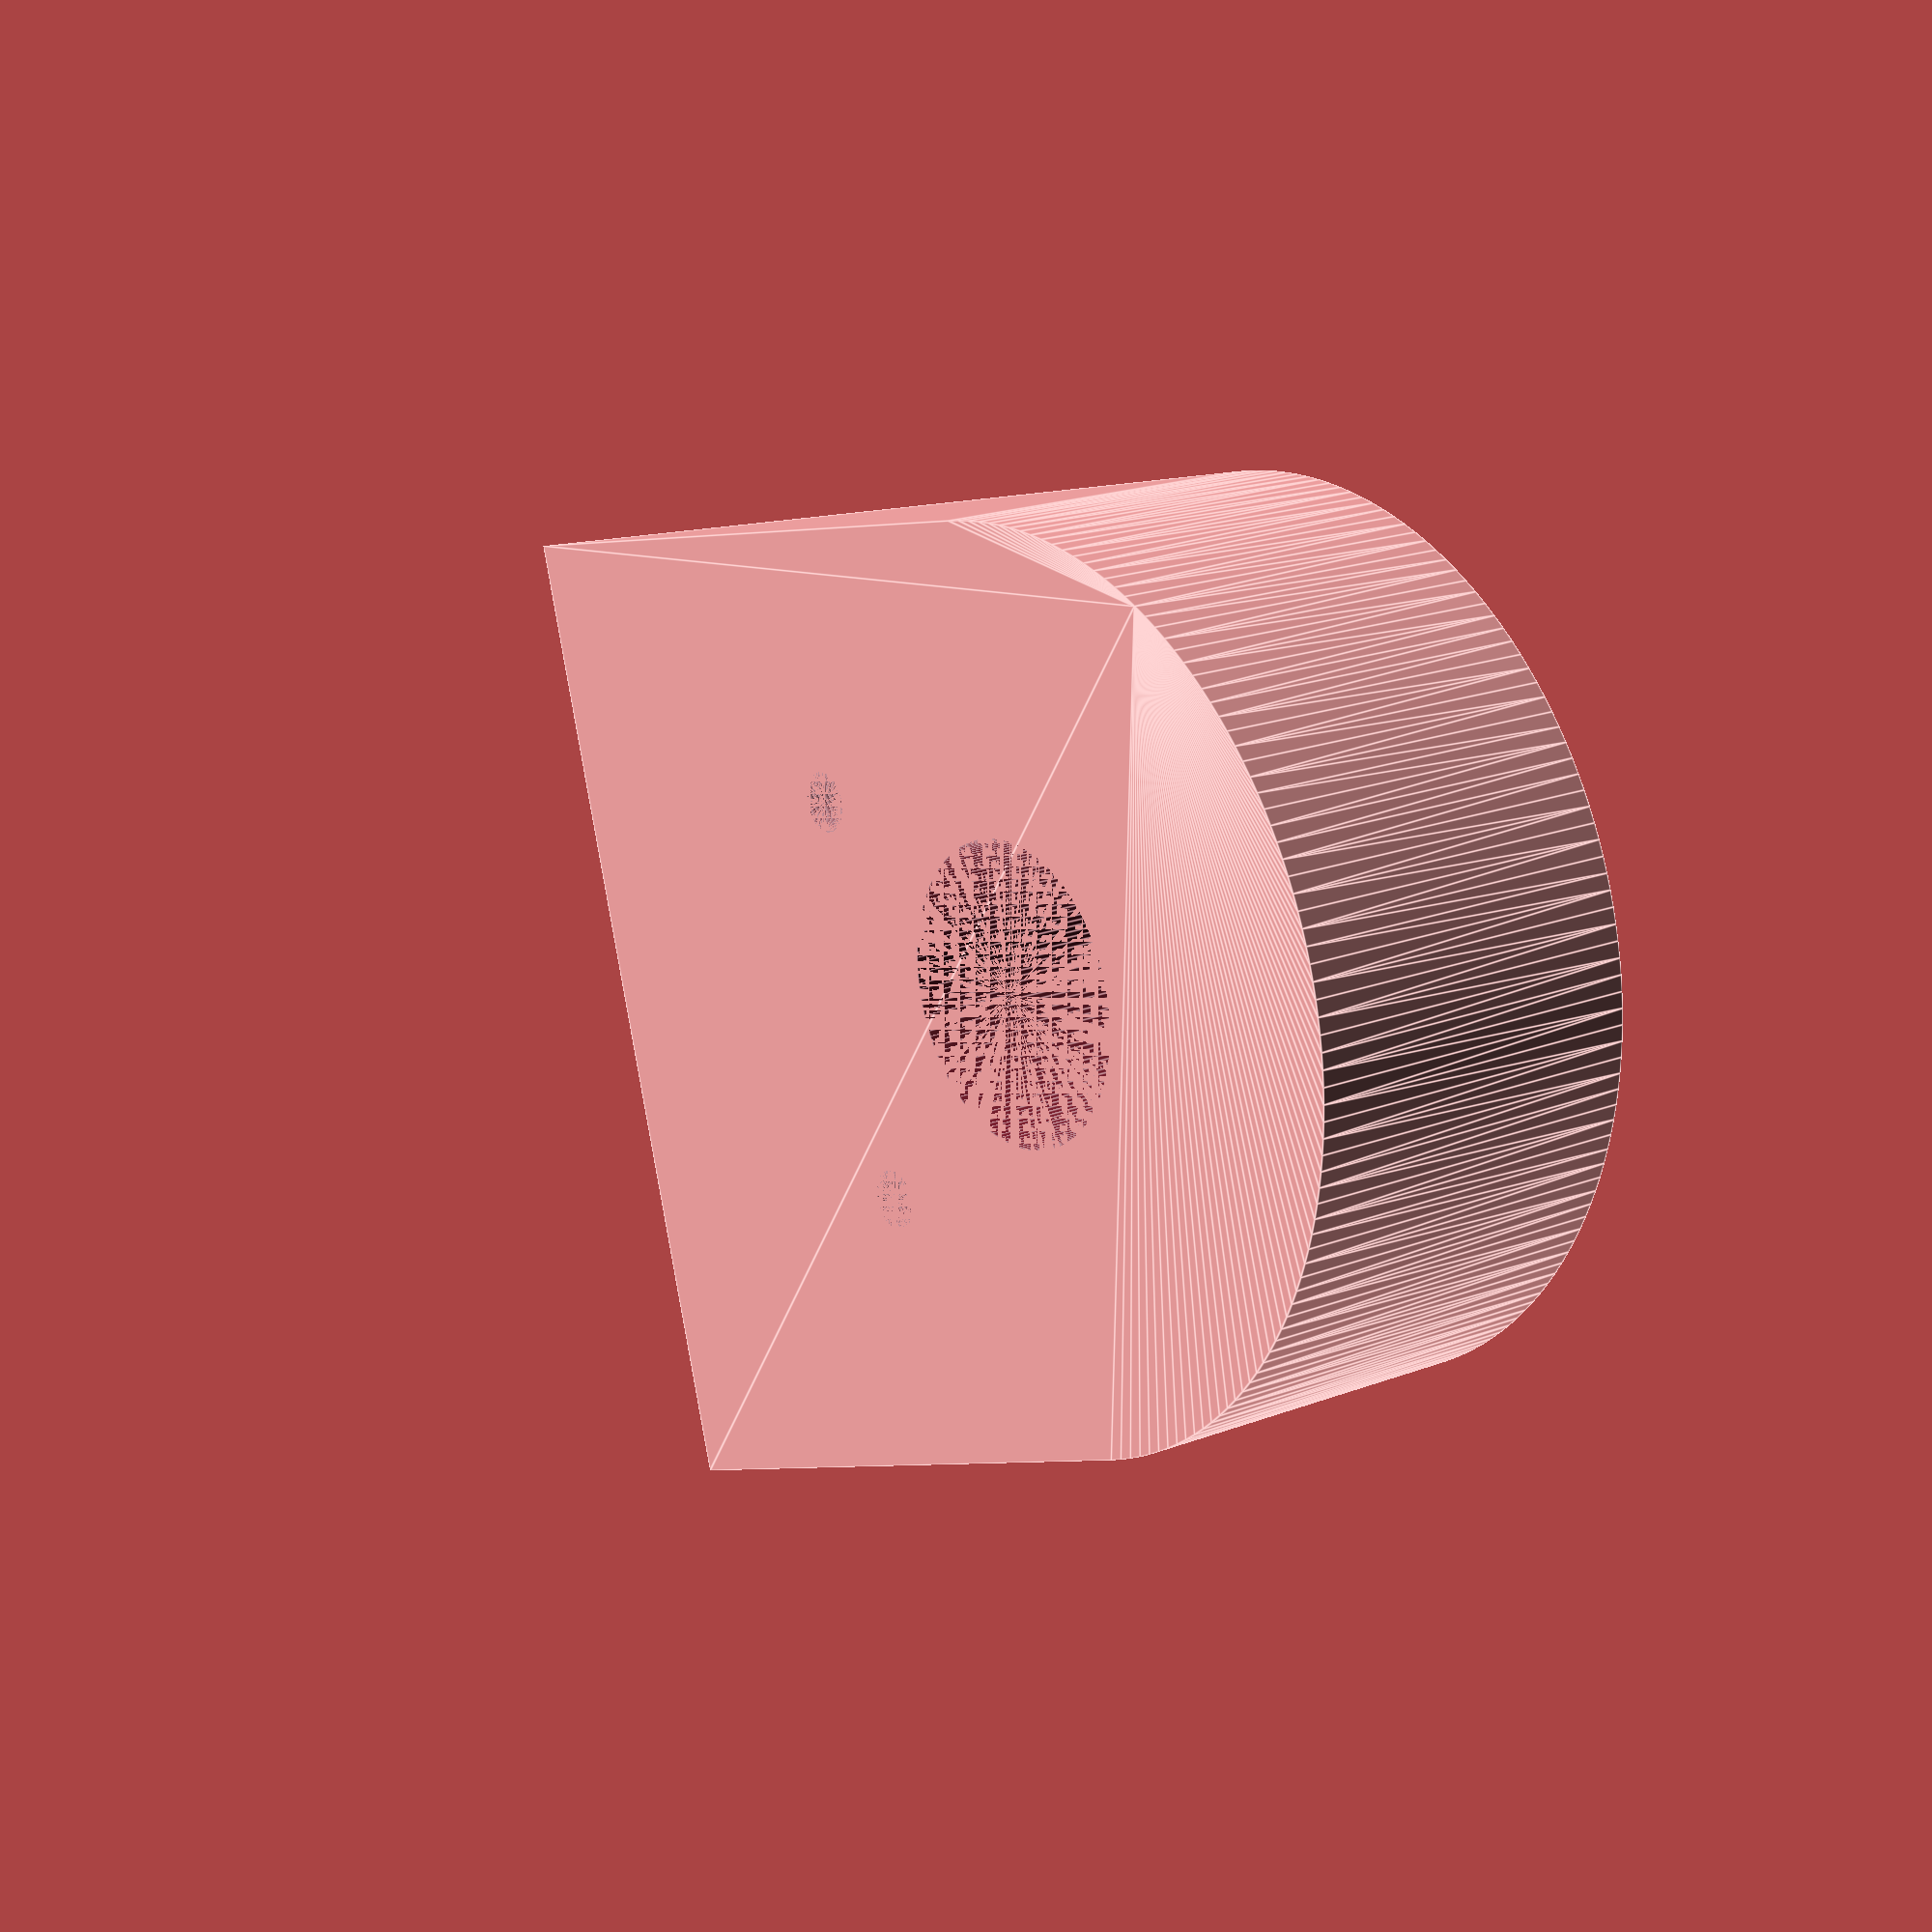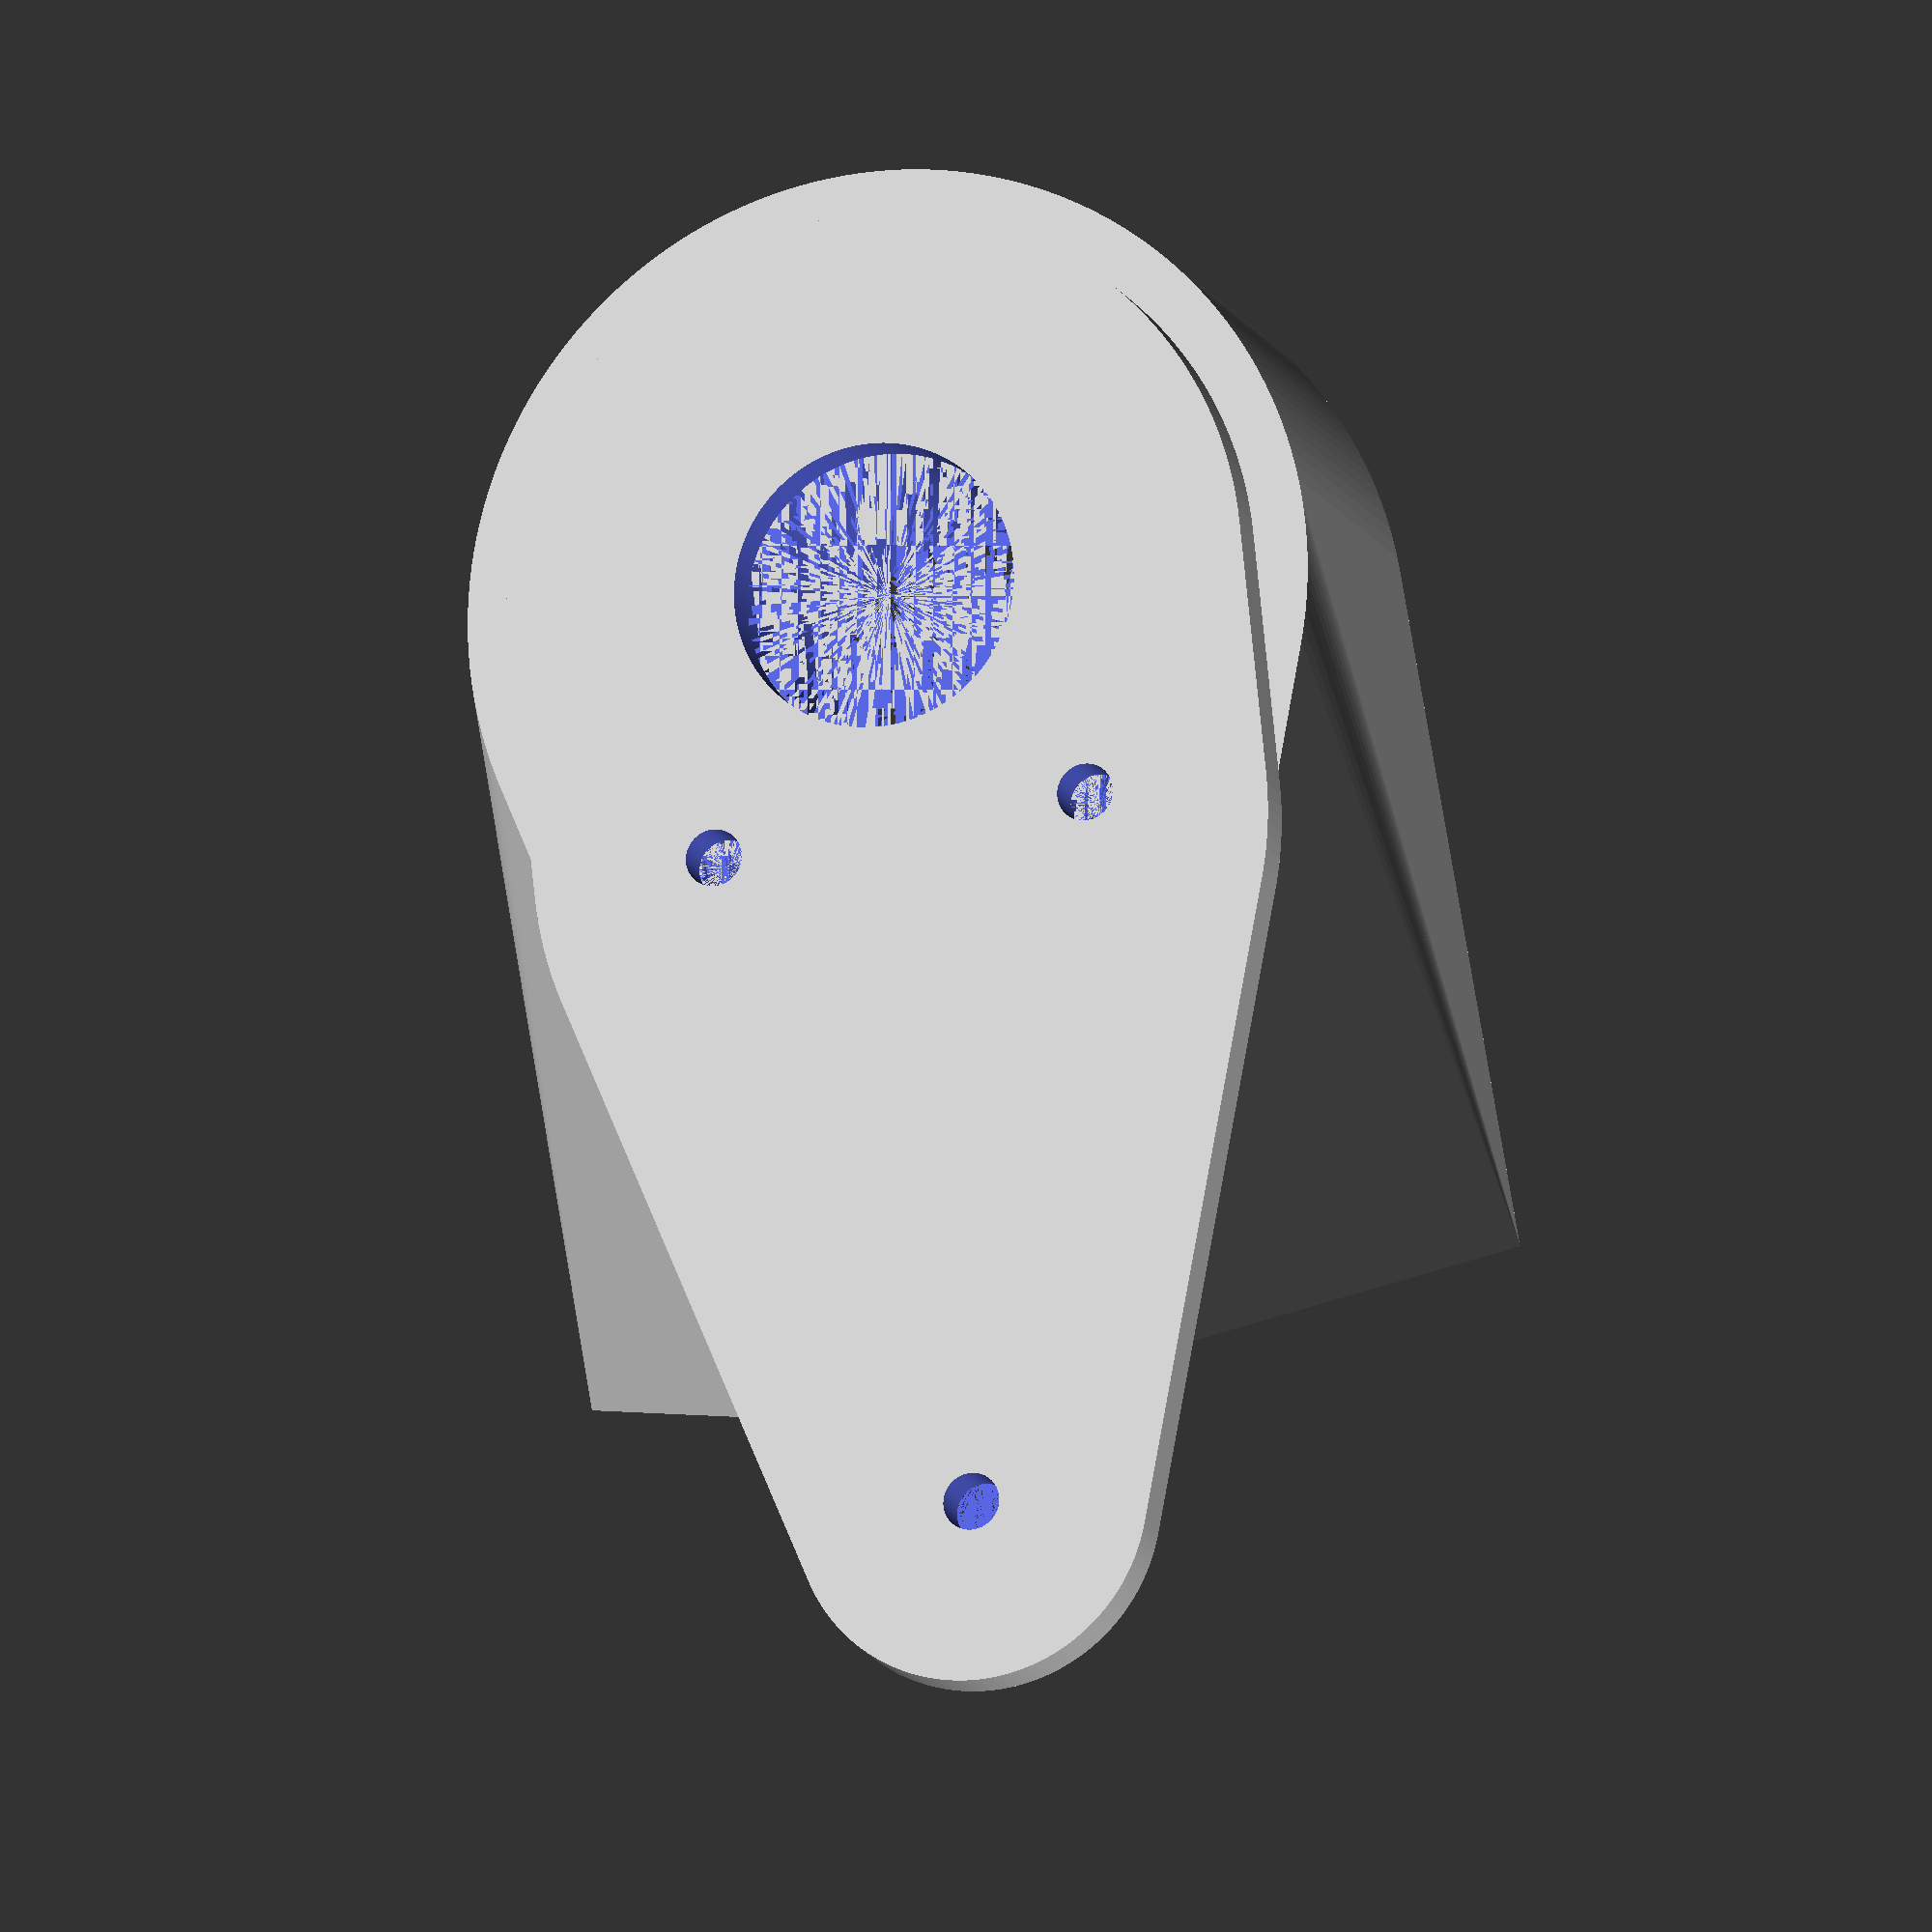
<openscad>
/*
Copyright 2019 Phillip Showers

Permission is hereby granted, free of charge, to any person obtaining a copy of this software and associated documentation files (the "Software"), to deal in the Software without restriction, including without limitation the rights to use, copy, modify, merge, publish, distribute, sublicense, and/or sell copies of the Software, and to permit persons to whom the Software is furnished to do so, subject to the following conditions:

The above copyright notice and this permission notice shall be included in all copies or substantial portions of the Software.

THE SOFTWARE IS PROVIDED "AS IS", WITHOUT WARRANTY OF ANY KIND, EXPRESS OR IMPLIED, INCLUDING BUT NOT LIMITED TO THE WARRANTIES OF MERCHANTABILITY, FITNESS FOR A PARTICULAR PURPOSE AND NONINFRINGEMENT. IN NO EVENT SHALL THE AUTHORS OR COPYRIGHT HOLDERS BE LIABLE FOR ANY CLAIM, DAMAGES OR OTHER LIABILITY, WHETHER IN AN ACTION OF CONTRACT, TORT OR OTHERWISE, ARISING FROM, OUT OF OR IN CONNECTION WITH THE SOFTWARE OR THE USE OR OTHER DEALINGS IN THE SOFTWARE.
*/


$fn=180;
in2mm = 25.4;
screwD = .15*in2mm;
holeD = 3/4*in2mm;
centerXOffset = sqrt(pow((in2mm/2),2) + pow(44.2,2)) + 16.3;

maxWidth = 50;
minWidth = 24;
    
minX = 0;
maxX = 1.75*in2mm;
minY = 1.125*in2mm;
maxY = 1.25*in2mm;

mountH = .9*in2mm;
mountPts = [ [maxX,-maxY], [maxX,maxY], [minX,minY], [minX,-minY],];

CubePoints = [
  [ maxX,-maxY,  0 ],  //0
  [ maxX,maxY,  0 ],  //1
  [ minX,minY,  0 ],  //2
  [ minX,-minY,  0 ],  //3
  [ maxX+9,-.55*in2mm,mountH ],  //4
  [ maxX+9,.55*in2mm,mountH],  //5
  [ minX,minY,mountH],  //6
  [ minX,-minY,mountH]];  //7
  
CubeFaces = [
  [0,1,2,3],  // bottom
  [4,5,1,0],  // front
  [7,6,5,4],  // top
  [5,6,2,1],  // right
  [6,7,3,2],  // back
  [7,4,0,3]]; // left
  

module holes()
{
    //upper hole
    translate([16.3,in2mm/2,0])
        cylinder(d=screwD, h=in2mm);
    
    //lower hole
    translate([16.3,-in2mm/2,0])
        cylinder(d=screwD, h=in2mm);
    
    //tail hole
    translate([centerXOffset,0,0])
        cylinder(d=screwD, h=in2mm);

    //center hole
    cylinder(d=holeD, h=in2mm);
    
}

module beacon()
{
    
    //50 wide
    //100 length
    difference(){
        hull(){
        translate([0,0,0])
            cylinder(d=maxWidth, h=in2mm/8);        
        translate([17,0,0])
            cylinder(d=maxWidth, h=in2mm/8);
        translate([centerXOffset,0,0])
            cylinder(d=minWidth, h=in2mm/8);
            
        }
        holes();
    }
}

module mount(){
    difference(){
        
        translate([0,-1.5*in2mm,0])
            cube([4*in2mm, 3*in2mm, in2mm]);
        
        translate([4*in2mm-32,in2mm/2,0])
            cylinder(d=screwD, h=in2mm);

        translate([4*in2mm-32,-in2mm/2,0])
            cylinder(d=screwD, h=in2mm);
        
        //center hole
        translate([4*in2mm-32-16.3, 0, 0])    
            cylinder(d=holeD, h=in2mm);
        
        //front 
        translate([4*in2mm-9,-1.5*in2mm,0])
            rotate([0,-90+19.511,0])
                translate([0,0,-in2mm])
                    cube([4*in2mm, 3*in2mm, in2mm]);
        
        //back
        translate([0,-1.5*in2mm,0])
            rotate([0,-45,0])
                translate([0,0,0])
                    cube([4*in2mm, 3*in2mm, in2mm]);
    }
}

module mount1(){
    
    difference(){
        hull(){
            polyhedron( CubePoints, CubeFaces );
            cylinder(d=2.25*in2mm, h = mountH);
        }
        holes();
    }
}
    
translate([0, 0,mountH])beacon();
mount1();

</openscad>
<views>
elev=161.7 azim=196.6 roll=306.8 proj=p view=edges
elev=13.5 azim=83.9 roll=16.4 proj=o view=solid
</views>
